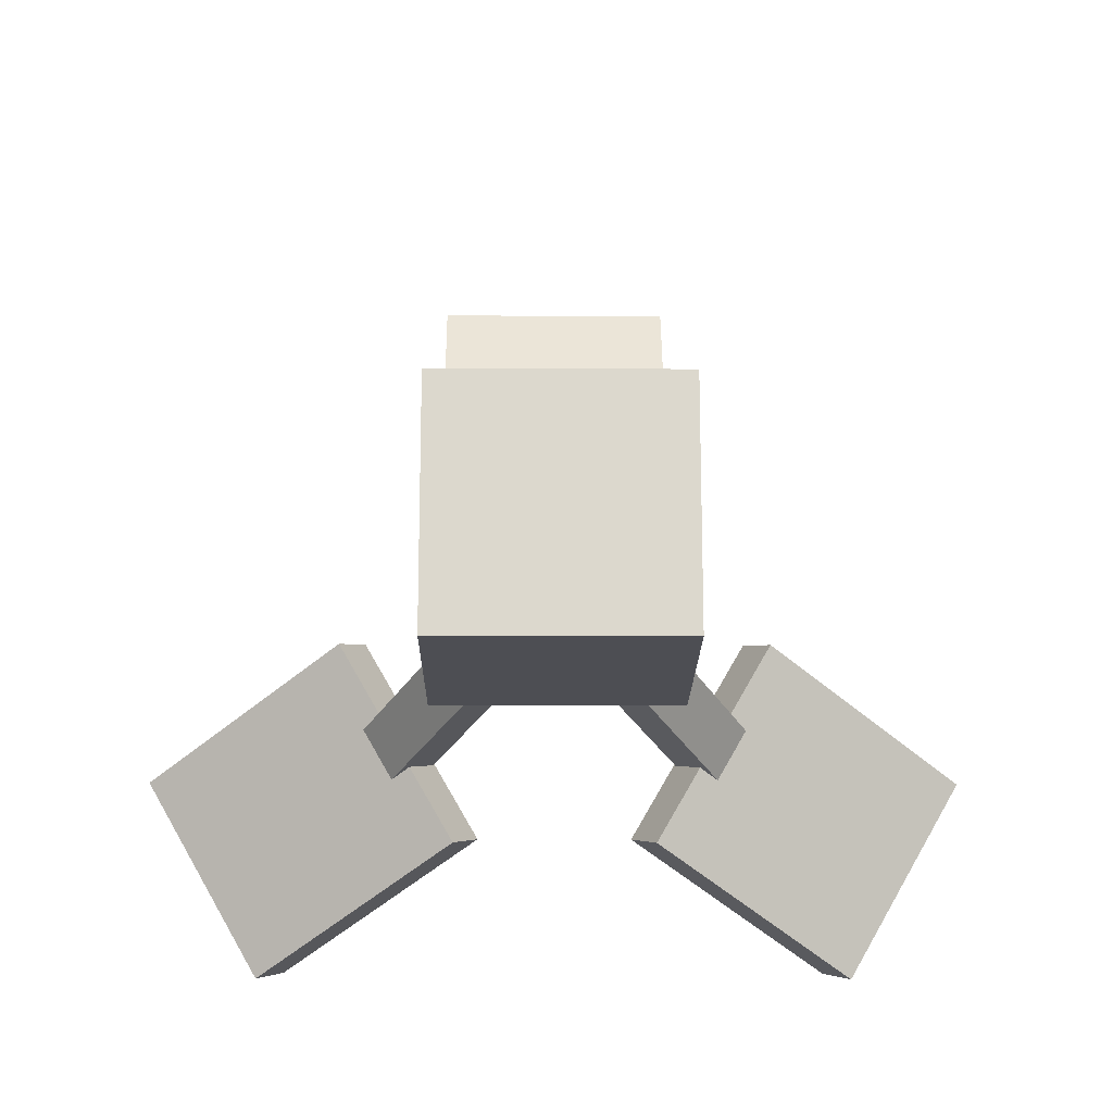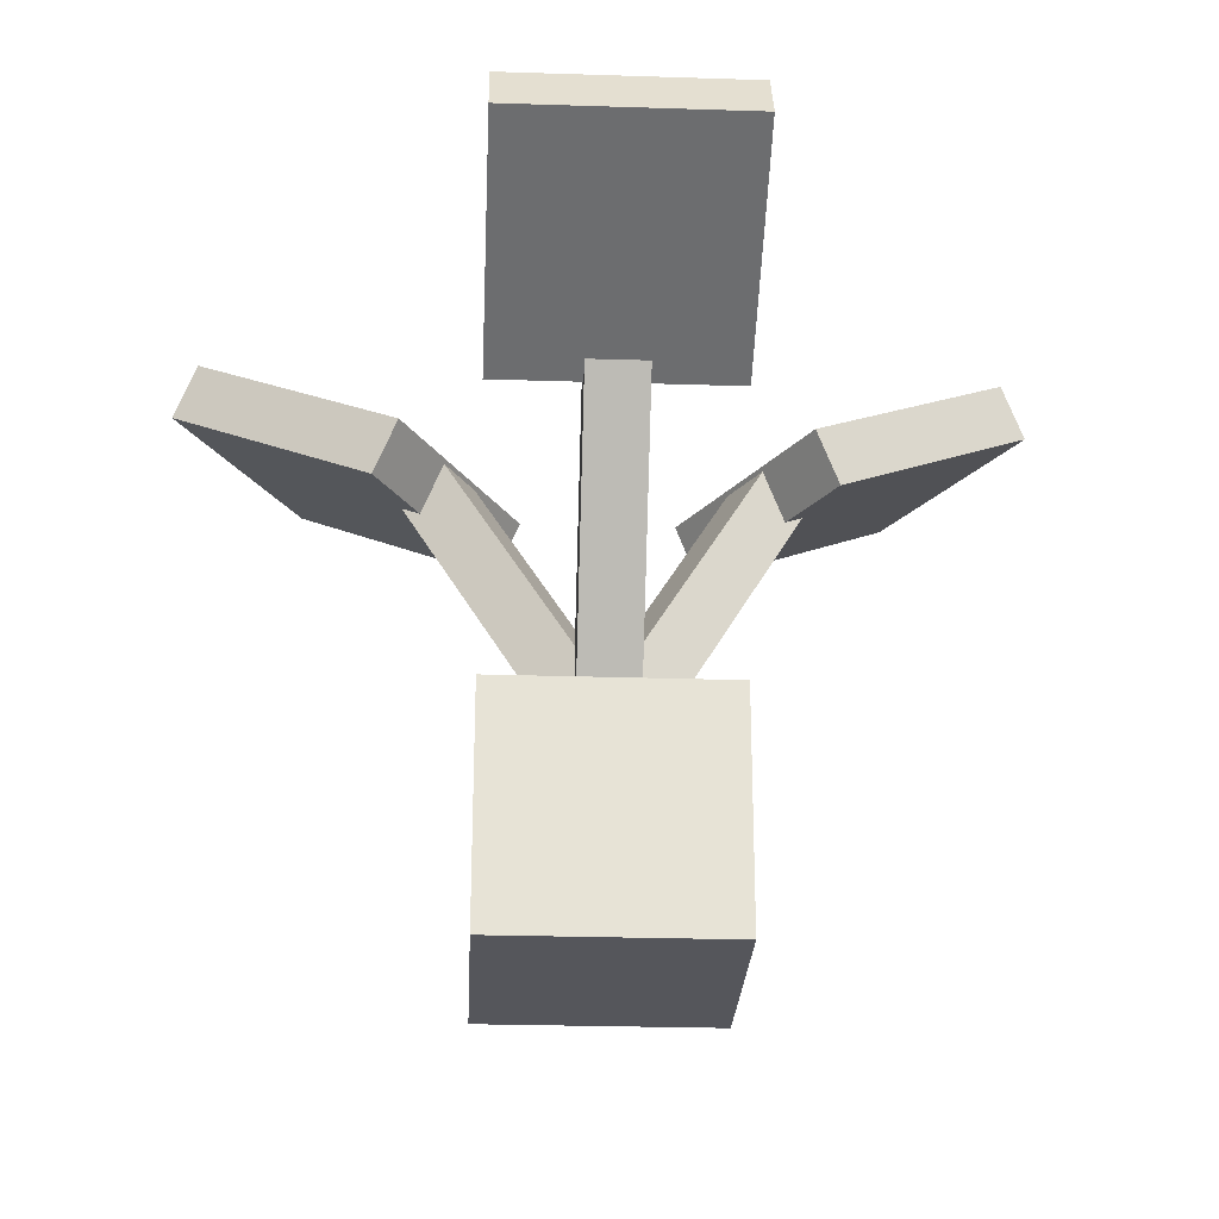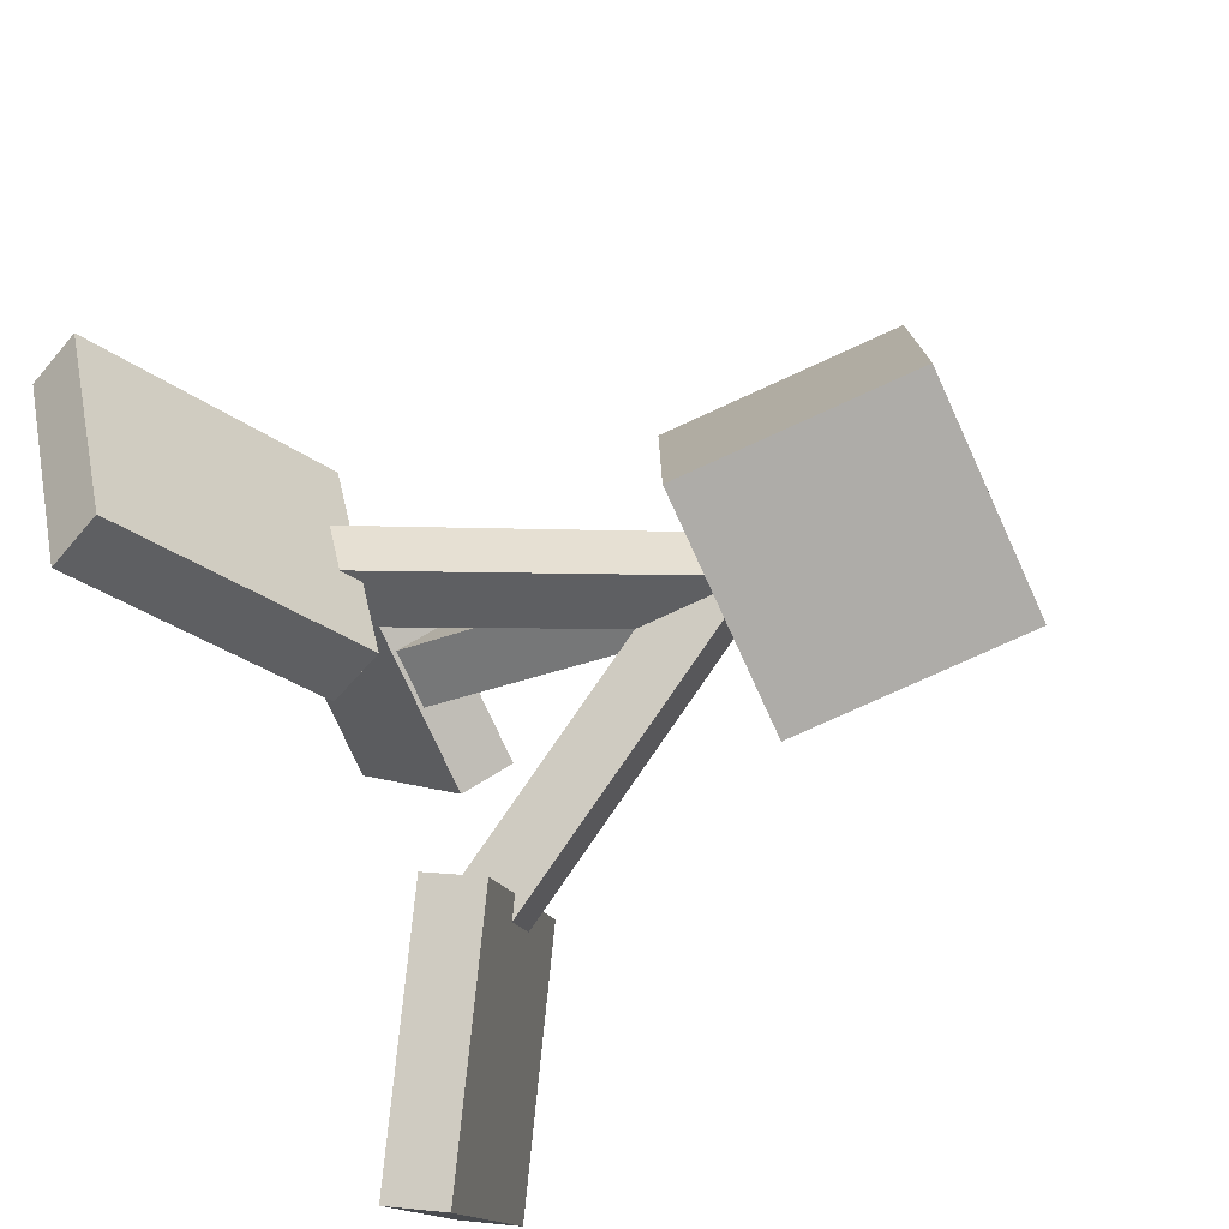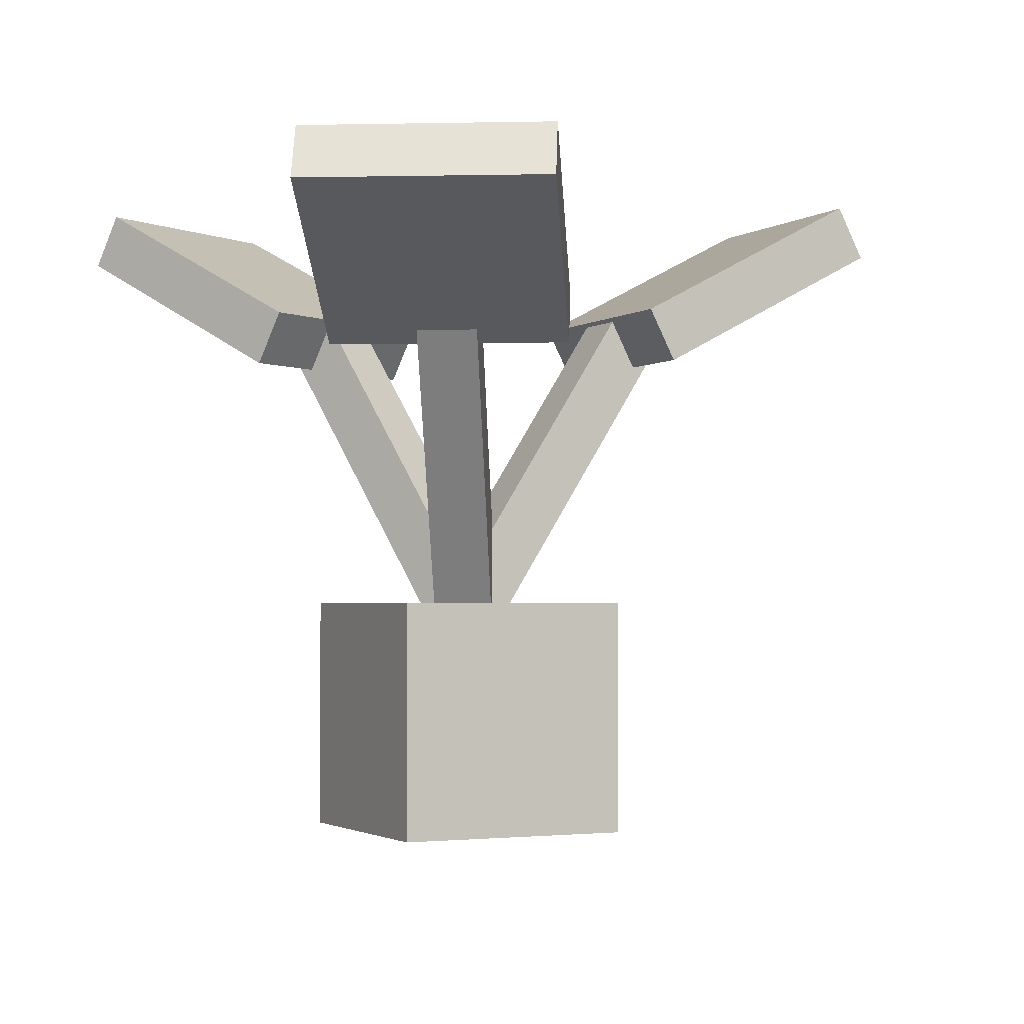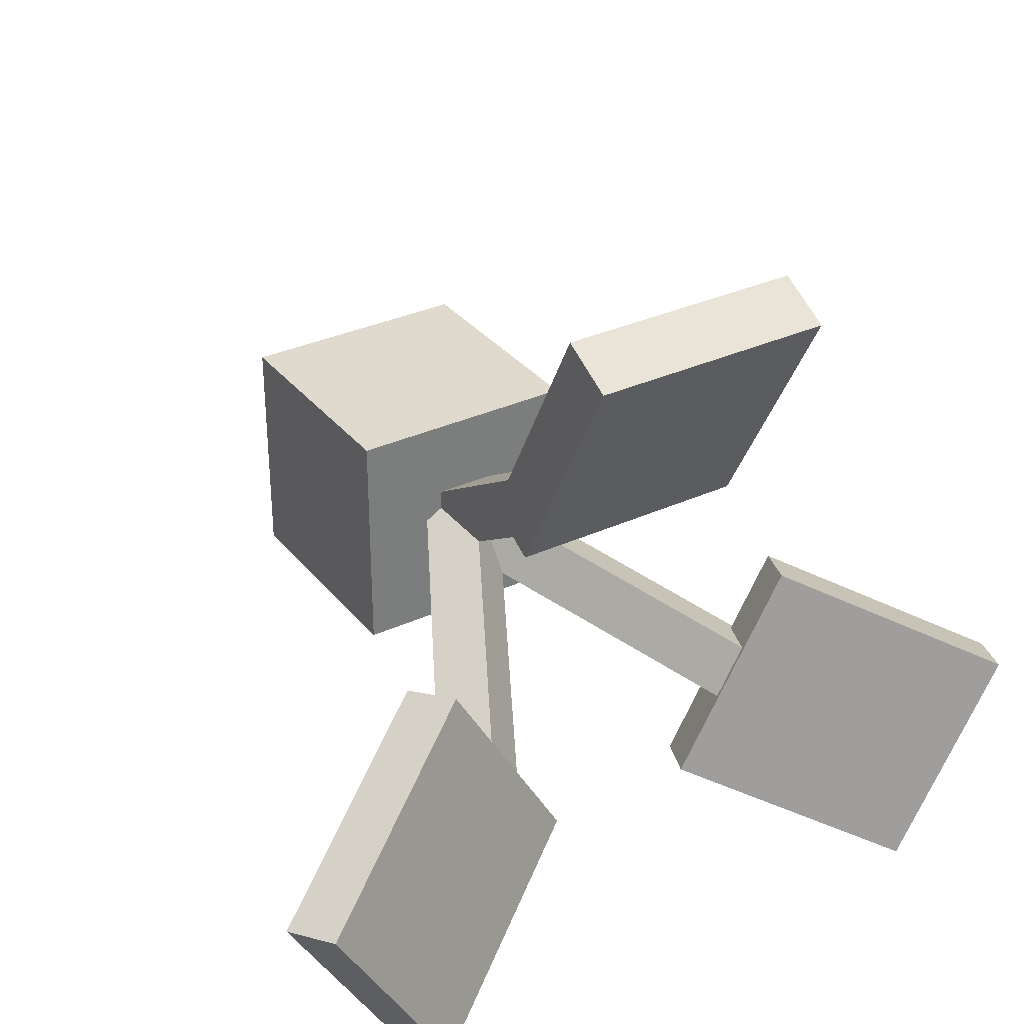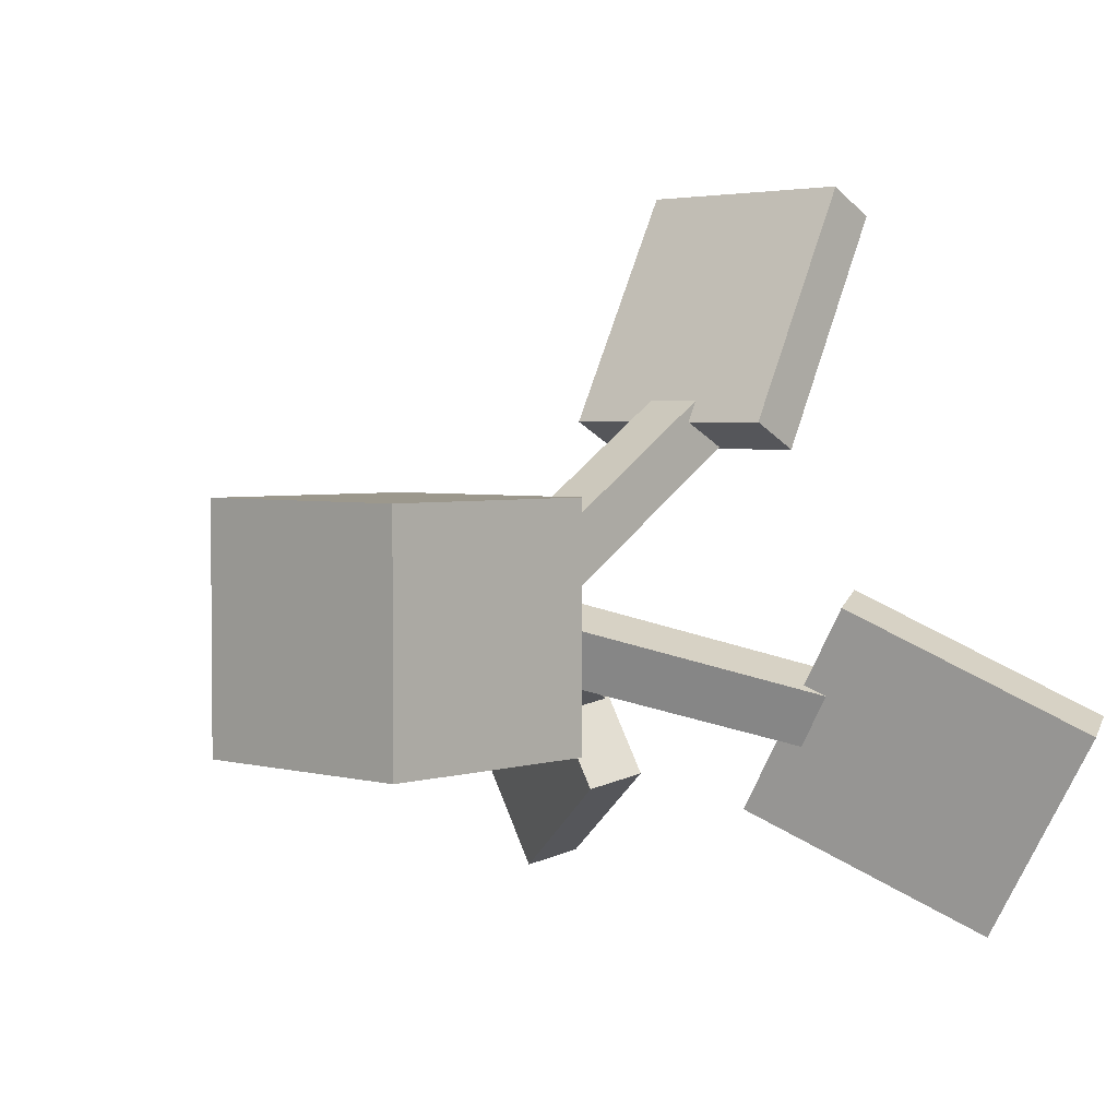
<metadata>
{"format":"obj","ext":"obj","renderer":"f3d","projection":"perspective","resolution":1024,"background":"white","views":[{"elev":-17.3,"azim":-0.6,"up":"+Z"},{"elev":-26.3,"azim":-2.9,"up":"+Y"},{"elev":-76.9,"azim":-65.4,"up":"+Z"},{"elev":-2.2,"azim":-115.9,"up":"+Y"},{"elev":32.8,"azim":147.7,"up":"+Z"},{"elev":3.1,"azim":42.8,"up":"+Z"}]}
</metadata>
<code>
o cube
v -0.1493 0.2897 -0.1584
v -0.1618 0.262 -0.1656
v -0.0413 0.2248 -0.09601
v -0.05379 0.1971 -0.1032
v -0.2118 0.2897 -0.05013
v -0.2243 0.262 -0.05734
v -0.1038 0.2248 0.01224
v -0.1163 0.1971 0.005027
f 2 1 3 4
f 7 5 6 8
f 5 1 2 6
f 4 3 7 8
f 3 1 5 7
f 6 2 4 8
o cube
v -0.066 0.2232 -0.05615
v -0.08883 0.2064 -0.06933
v 0.02124 0.06506 -0.005777
v -0.001581 0.04827 -0.01896
v -0.08163 0.2232 -0.02909
v -0.1045 0.2064 -0.04226
v 0.005619 0.06506 0.02129
v -0.01721 0.04827 0.008108
f 10 9 11 12
f 15 13 14 16
f 13 9 10 14
f 12 11 15 16
f 11 9 13 15
f 14 10 12 16
o cube
v -0.0625 0.2897 0.2085
v -0.0625 0.262 0.2229
v -0.0625 0.2248 0.08377
v -0.0625 0.1971 0.0982
v 0.0625 0.2897 0.2085
v 0.0625 0.262 0.2229
v 0.0625 0.2248 0.08377
v 0.0625 0.1971 0.0982
f 18 17 19 20
f 23 21 22 24
f 21 17 18 22
f 20 19 23 24
f 19 17 21 23
f 22 18 20 24
o cube
v -0.01562 0.2232 0.08523
v -0.01562 0.2064 0.1116
v -0.01563 0.06506 -0.01551
v -0.01562 0.04827 0.01085
v 0.01563 0.2232 0.08523
v 0.01563 0.2064 0.1116
v 0.01562 0.06506 -0.01551
v 0.01563 0.04827 0.01085
f 26 25 27 28
f 31 29 30 32
f 29 25 26 30
f 28 27 31 32
f 27 25 29 31
f 30 26 28 32
o cube
v 0.2118 0.2897 -0.05013
v 0.2243 0.262 -0.05734
v 0.1038 0.2248 0.01224
v 0.1163 0.1971 0.005027
v 0.1493 0.2897 -0.1584
v 0.1618 0.262 -0.1656
v 0.0413 0.2248 -0.09601
v 0.05379 0.1971 -0.1032
f 34 33 35 36
f 39 37 38 40
f 37 33 34 38
f 36 35 39 40
f 35 33 37 39
f 38 34 36 40
o cube
v 0.08163 0.2232 -0.02909
v 0.1045 0.2064 -0.04226
v -0.005619 0.06506 0.02129
v 0.01721 0.04827 0.008108
v 0.066 0.2232 -0.05615
v 0.08883 0.2064 -0.06933
v -0.02124 0.06506 -0.005777
v 0.001581 0.04827 -0.01896
f 42 41 43 44
f 47 45 46 48
f 45 41 42 46
f 44 43 47 48
f 43 41 45 47
f 46 42 44 48
o cube
v 0.0625 0.0625 0.0625
v 0.0625 0.0625 -0.0625
v 0.0625 -0.0625 0.0625
v 0.0625 -0.0625 -0.0625
v -0.0625 0.0625 0.0625
v -0.0625 0.0625 -0.0625
v -0.0625 -0.0625 0.0625
v -0.0625 -0.0625 -0.0625
f 50 49 51 52
f 55 53 54 56
f 53 49 50 54
f 52 51 55 56
f 51 49 53 55
f 54 50 52 56

</code>
